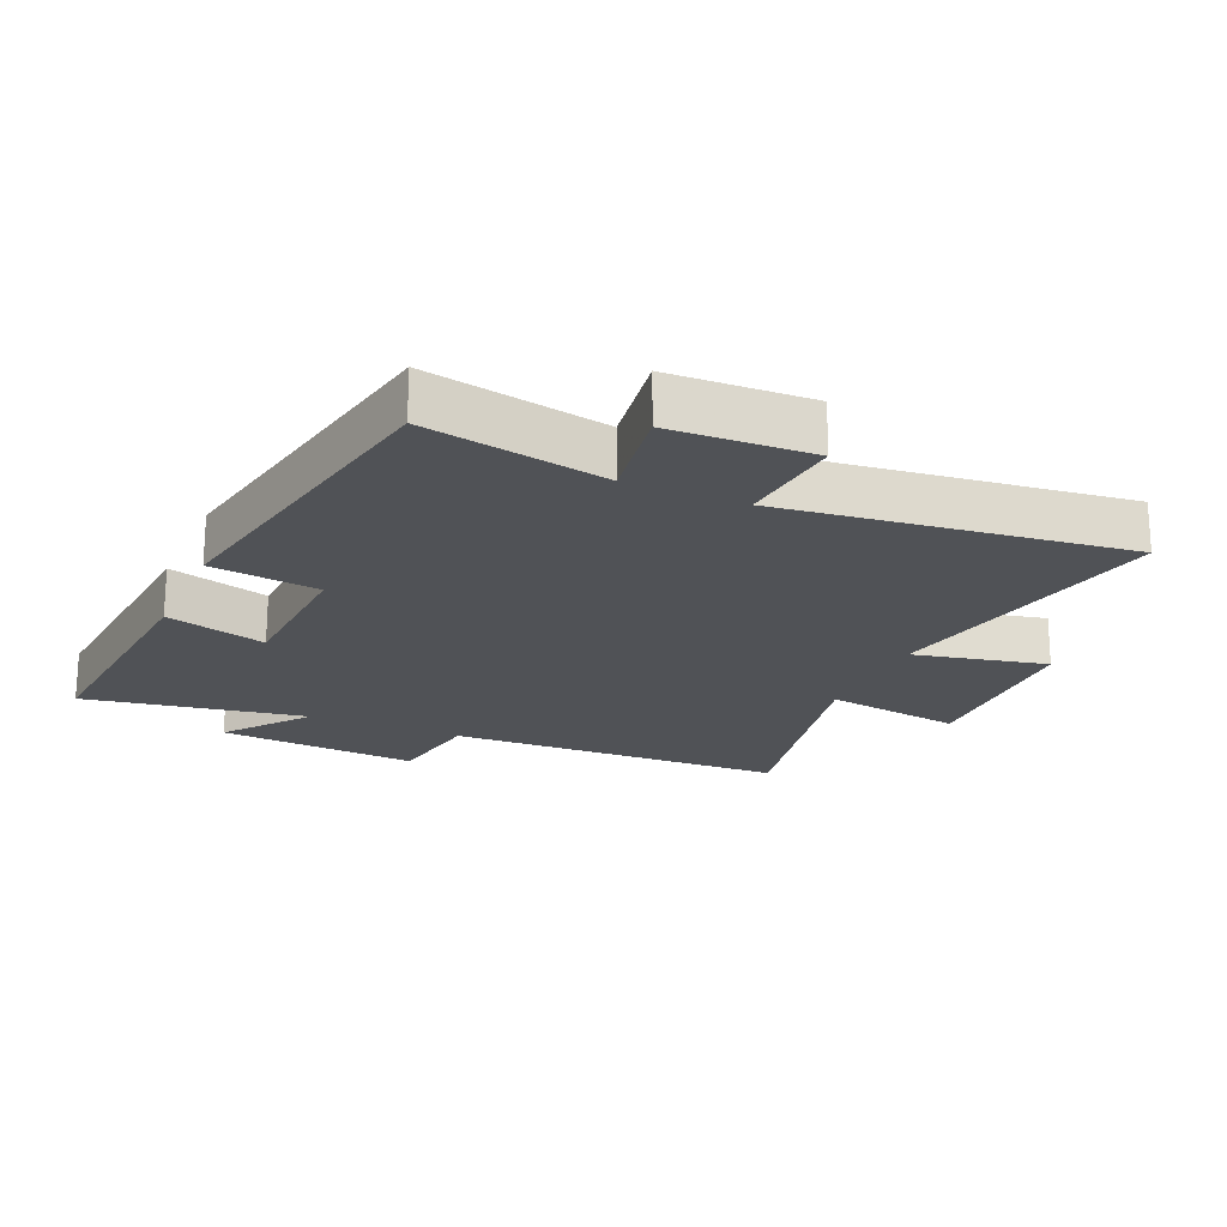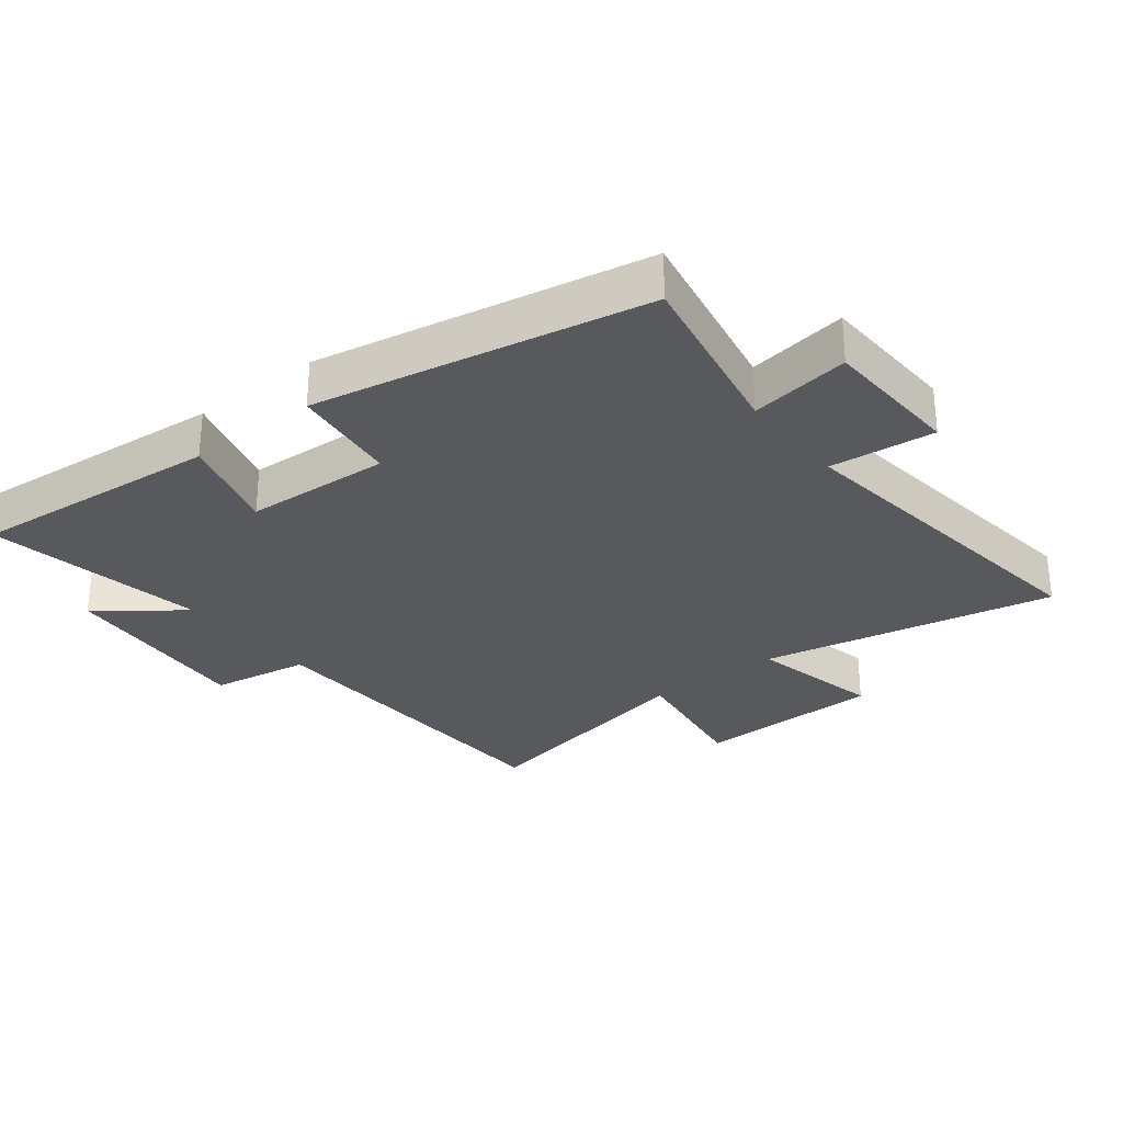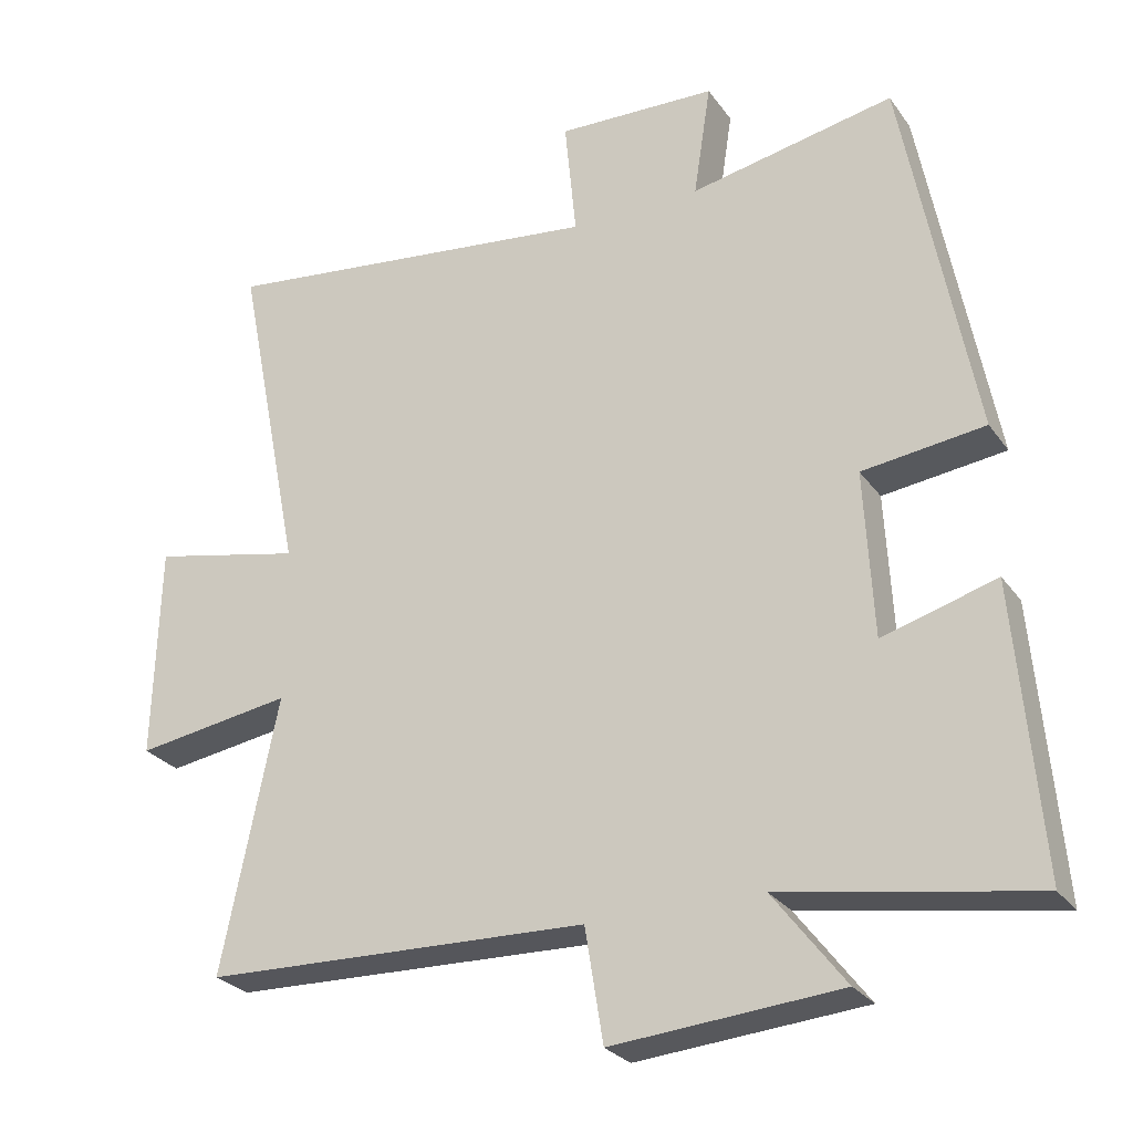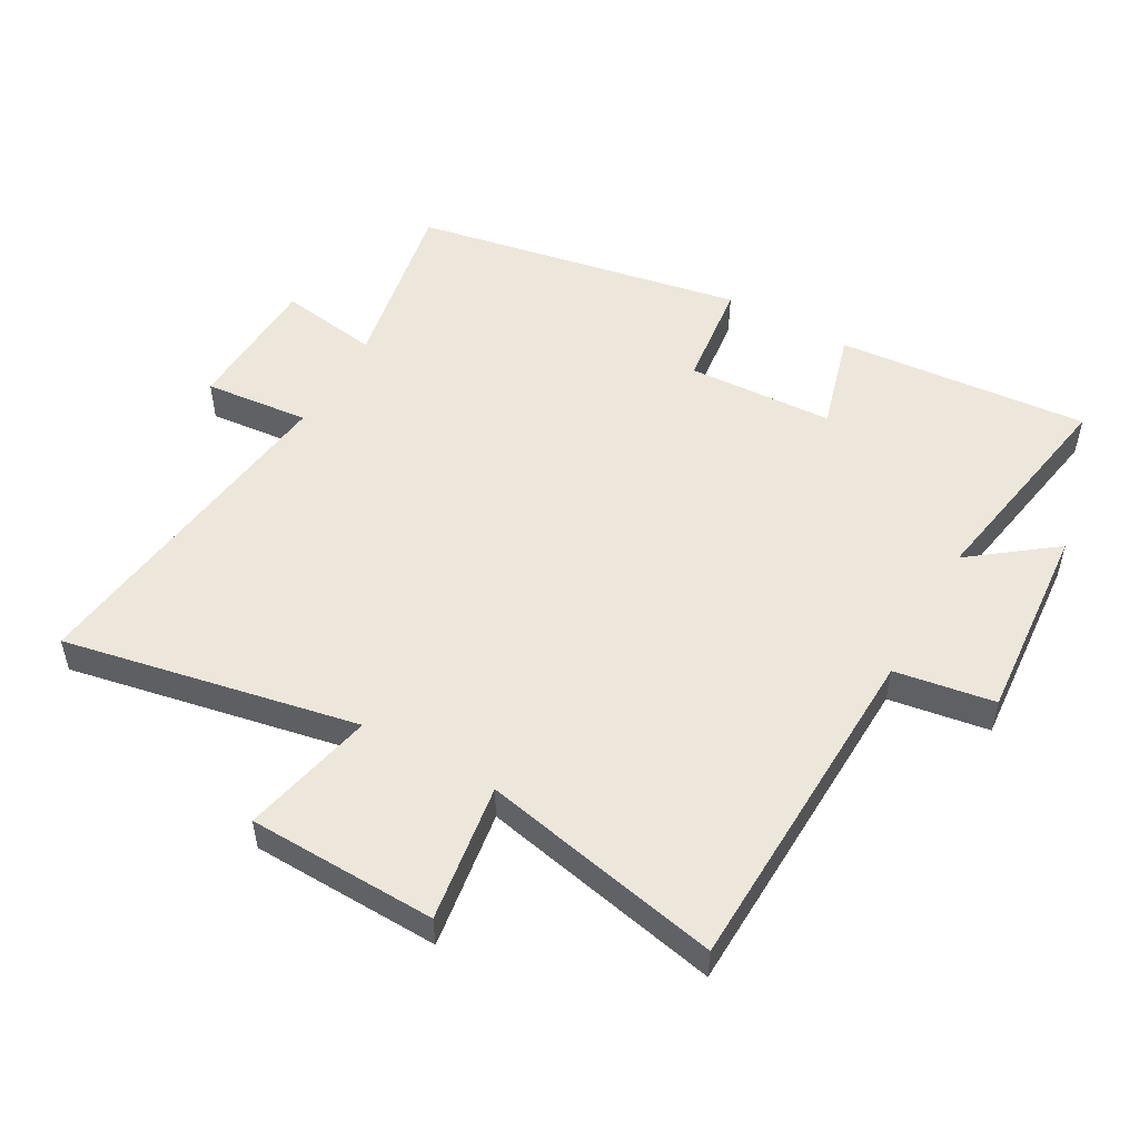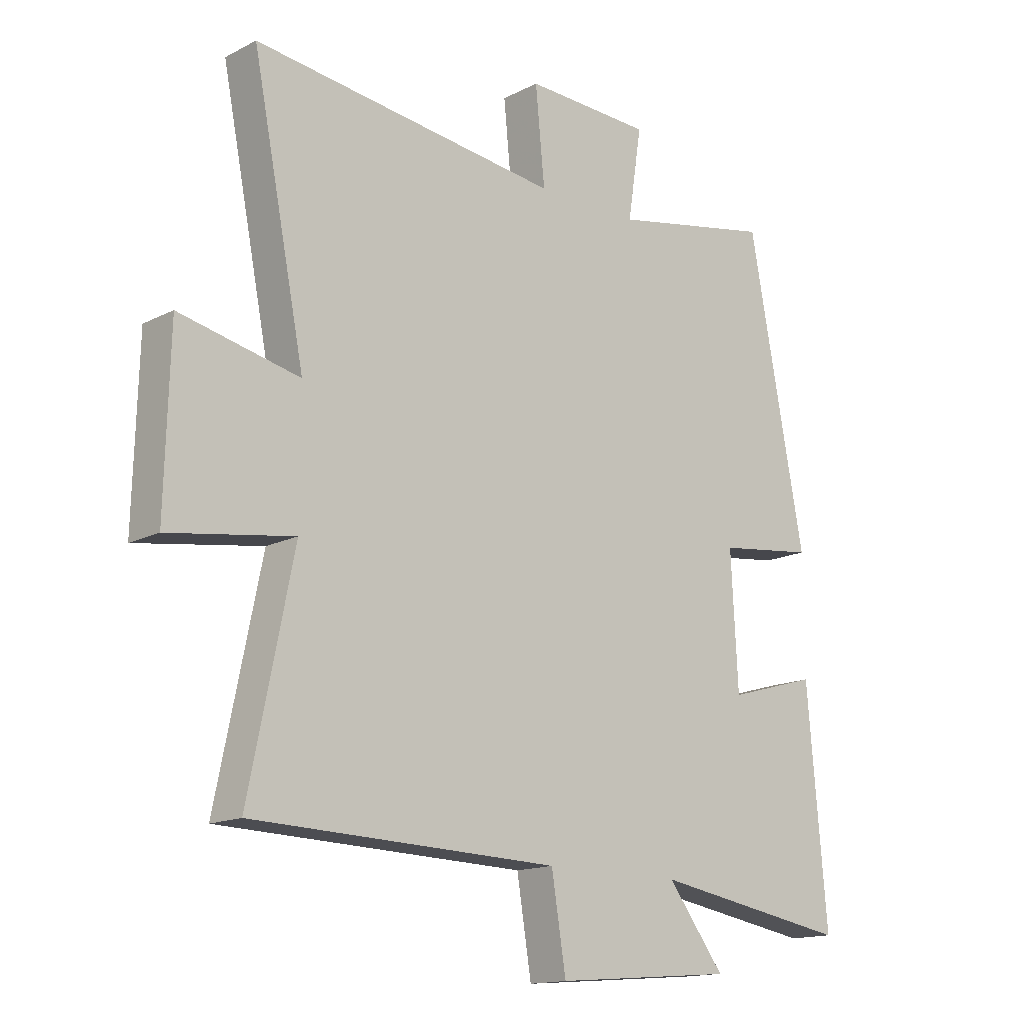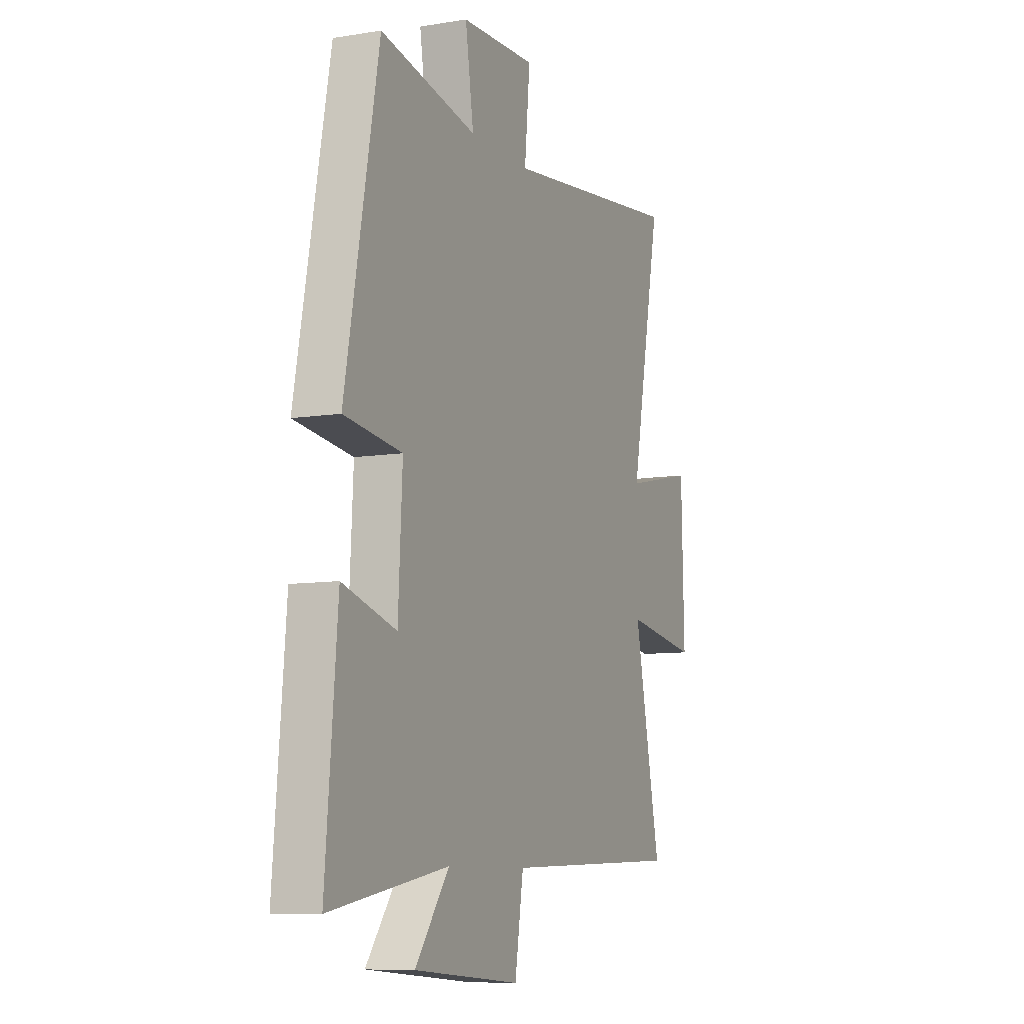
<metadata>
{"format":"obj","ext":"obj","renderer":"f3d","projection":"perspective","resolution":1024,"background":"white","views":[{"elev":-20.6,"azim":-23.6,"up":"+Y"},{"elev":-29.2,"azim":-51.8,"up":"+Y"},{"elev":-27.0,"azim":-152.2,"up":"+Z"},{"elev":51.7,"azim":119.6,"up":"+Y"},{"elev":-15.1,"azim":137.4,"up":"+Z"},{"elev":-8.8,"azim":-66.2,"up":"+Z"}]}
</metadata>
<code>
v -0.403 0.07 0.555
v -0.122 0.07 0.5
v -0.146 0.07 0.656
v 0.074 0.07 0.664
v 0.058 0.07 0.5
v 0.591 0.07 0.564
v 0.5 0.07 0.106
v 0.707 0.07 0.151
v 0.715 0.07 -0.143
v 0.5 0.07 -0.11
v 0.577 0.07 -0.484
v 0.048 0.07 -0.5
v 0.023 0.07 -0.655
v -0.289 0.07 -0.629
v -0.19 0.07 -0.5
v -0.534 0.07 -0.558
v -0.5 0.07 -0.165
v -0.344 0.07 -0.21
v -0.332 0.07 0.018
v -0.5 0.07 0.039
v -0.403 0 0.555
v -0.122 0 0.5
v -0.146 0 0.656
v 0.074 0 0.664
v 0.058 0 0.5
v 0.591 0 0.564
v 0.5 0 0.106
v 0.707 0 0.151
v 0.715 0 -0.143
v 0.5 0 -0.11
v 0.577 0 -0.484
v 0.048 0 -0.5
v 0.023 0 -0.655
v -0.289 0 -0.629
v -0.19 0 -0.5
v -0.534 0 -0.558
v -0.5 0 -0.165
v -0.344 0 -0.21
v -0.332 0 0.018
v -0.5 0 0.039
f 19 20 1 2
f 18 19 2
f 15 16 17 18
f 15 18 2
f 12 13 14 15
f 10 11 12 15
f 10 15 2
f 7 8 9 10
f 7 10 2 3
f 5 6 7
f 5 7 3
f 3 4 5
f 22 21 40 39
f 22 39 38
f 38 37 36 35
f 22 38 35
f 35 34 33 32
f 35 32 31 30
f 22 35 30
f 30 29 28 27
f 23 22 30 27
f 27 26 25
f 23 27 25
f 25 24 23
f 1 21 22 2
f 2 22 23 3
f 3 23 24 4
f 4 24 25 5
f 5 25 26 6
f 6 26 27 7
f 7 27 28 8
f 8 28 29 9
f 9 29 30 10
f 10 30 31 11
f 11 31 32 12
f 12 32 33 13
f 13 33 34 14
f 14 34 35 15
f 15 35 36 16
f 16 36 37 17
f 17 37 38 18
f 18 38 39 19
f 19 39 40 20
f 20 40 21 1

</code>
